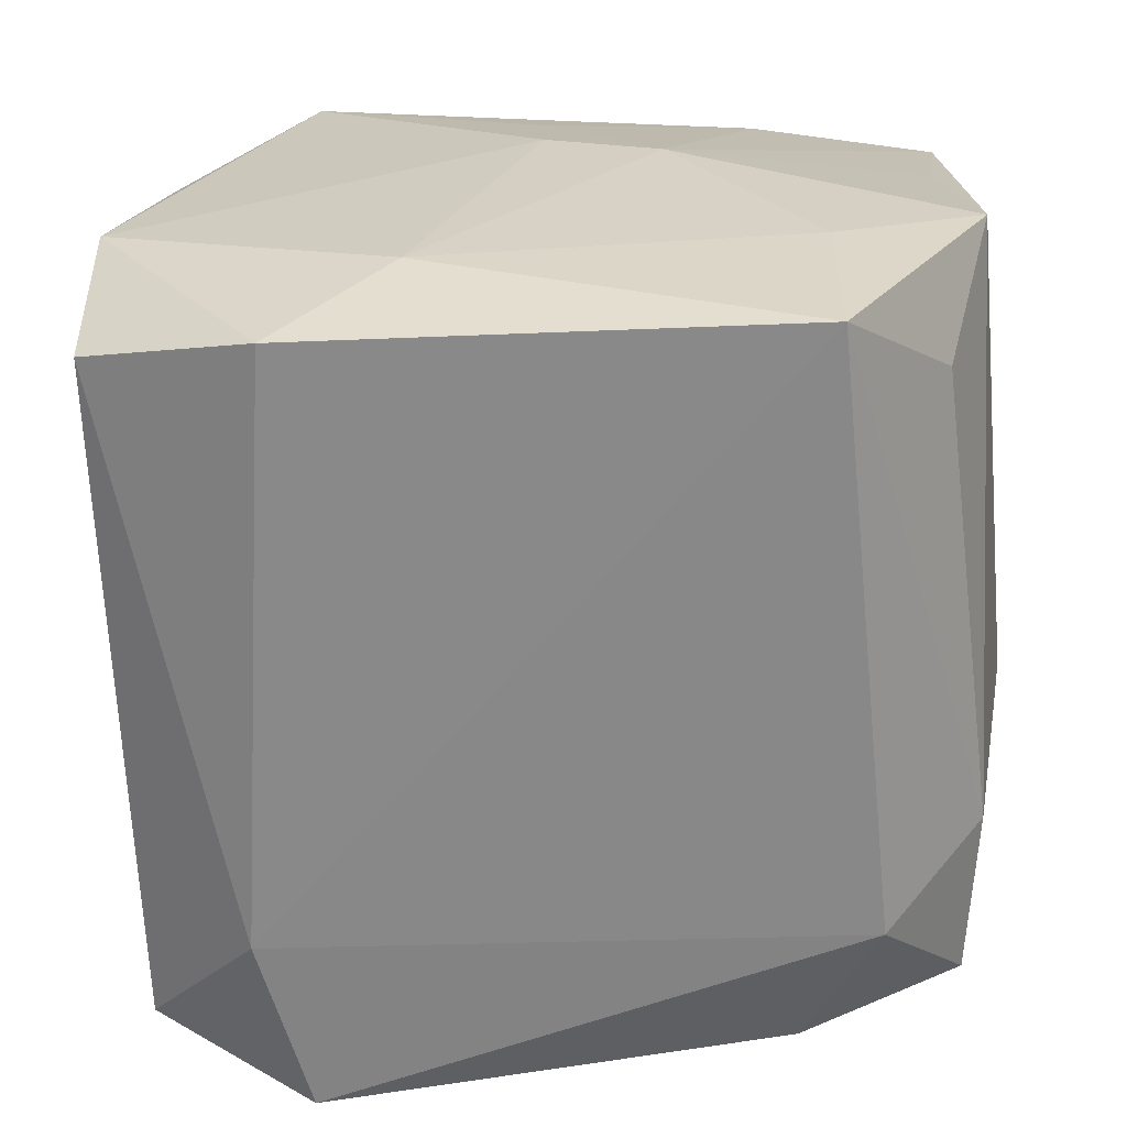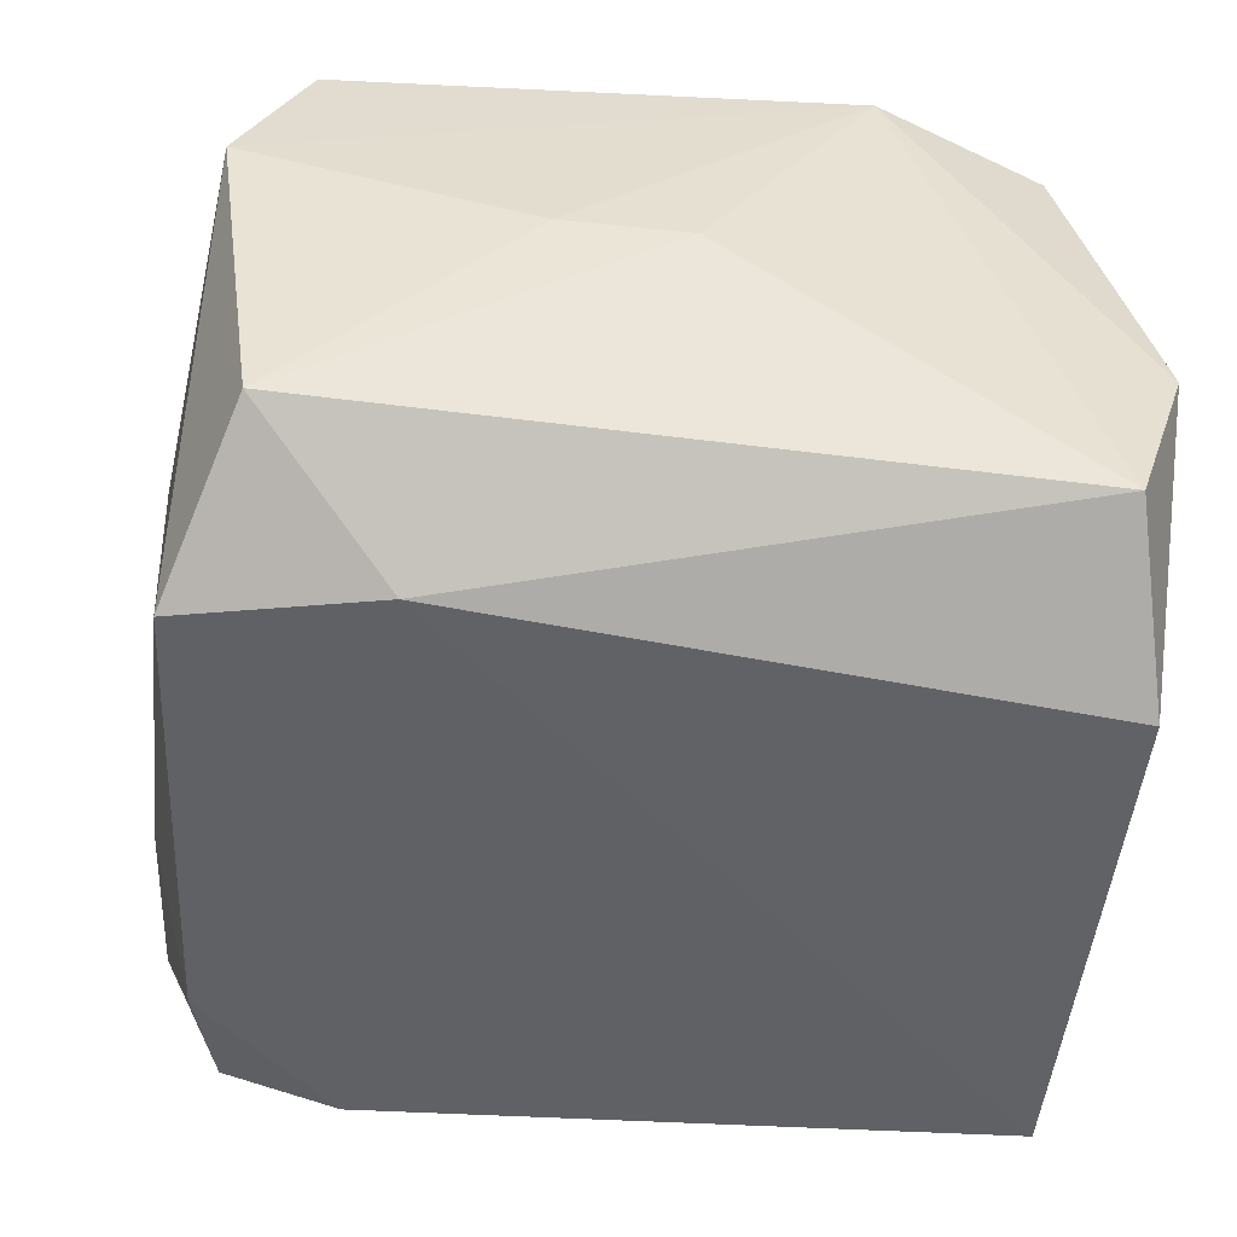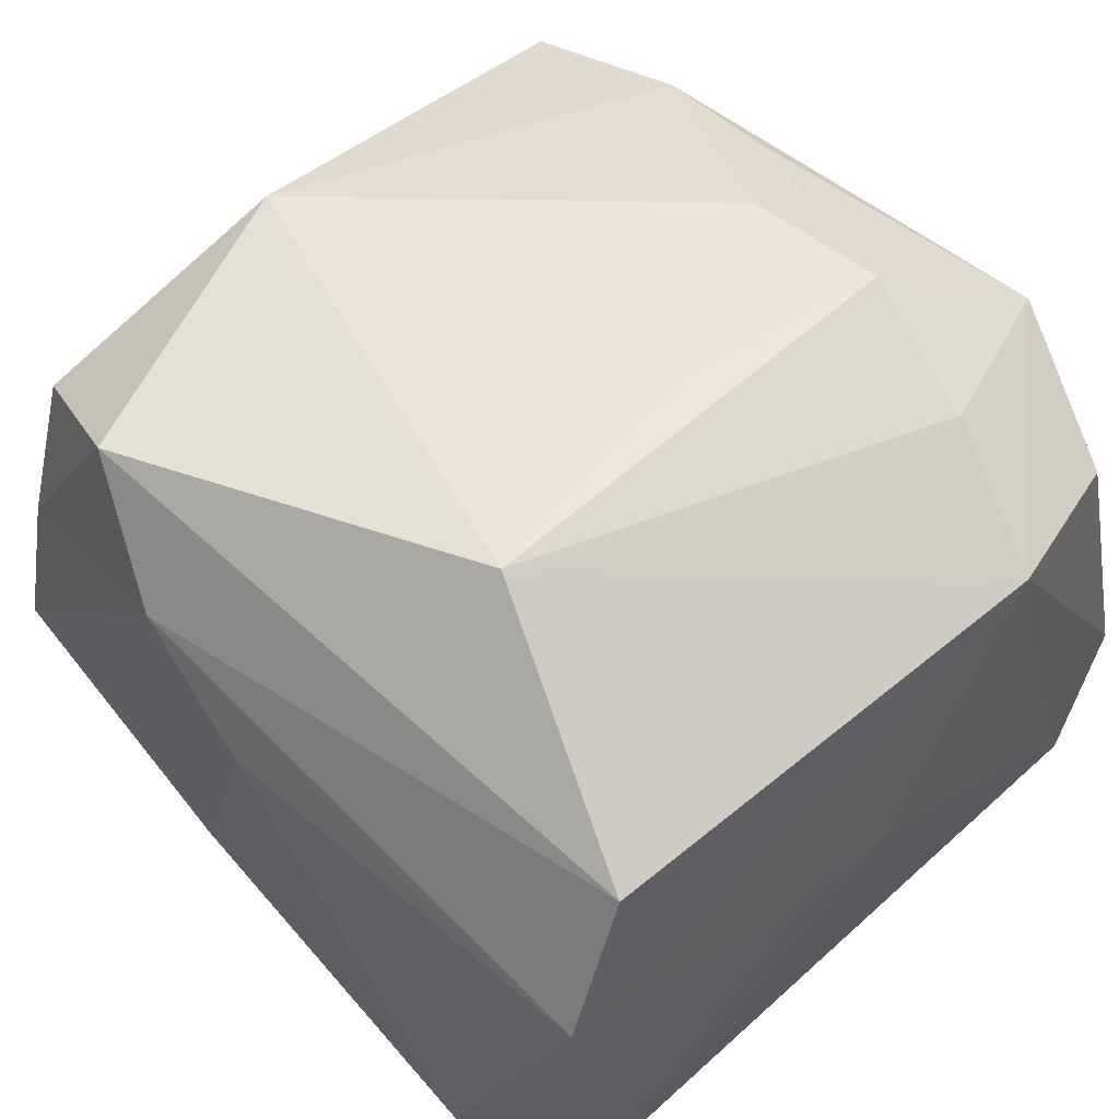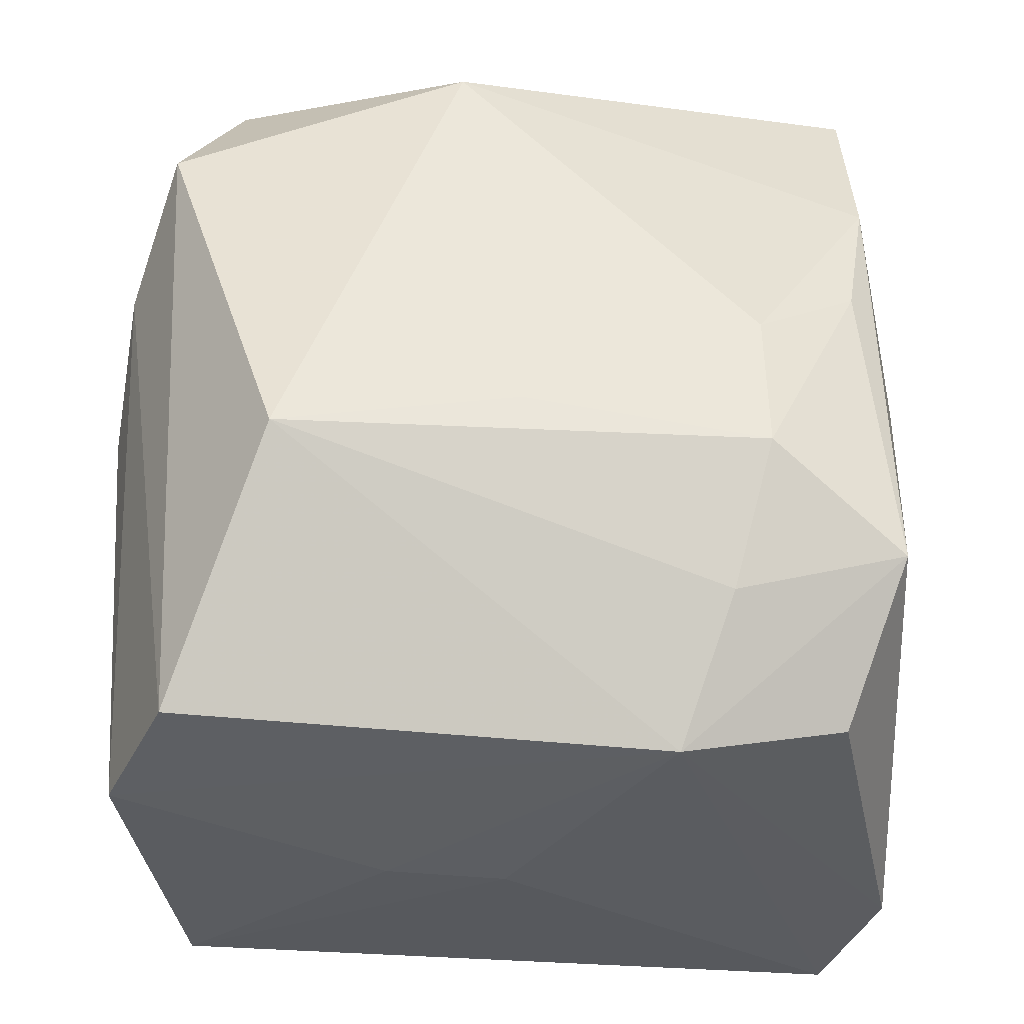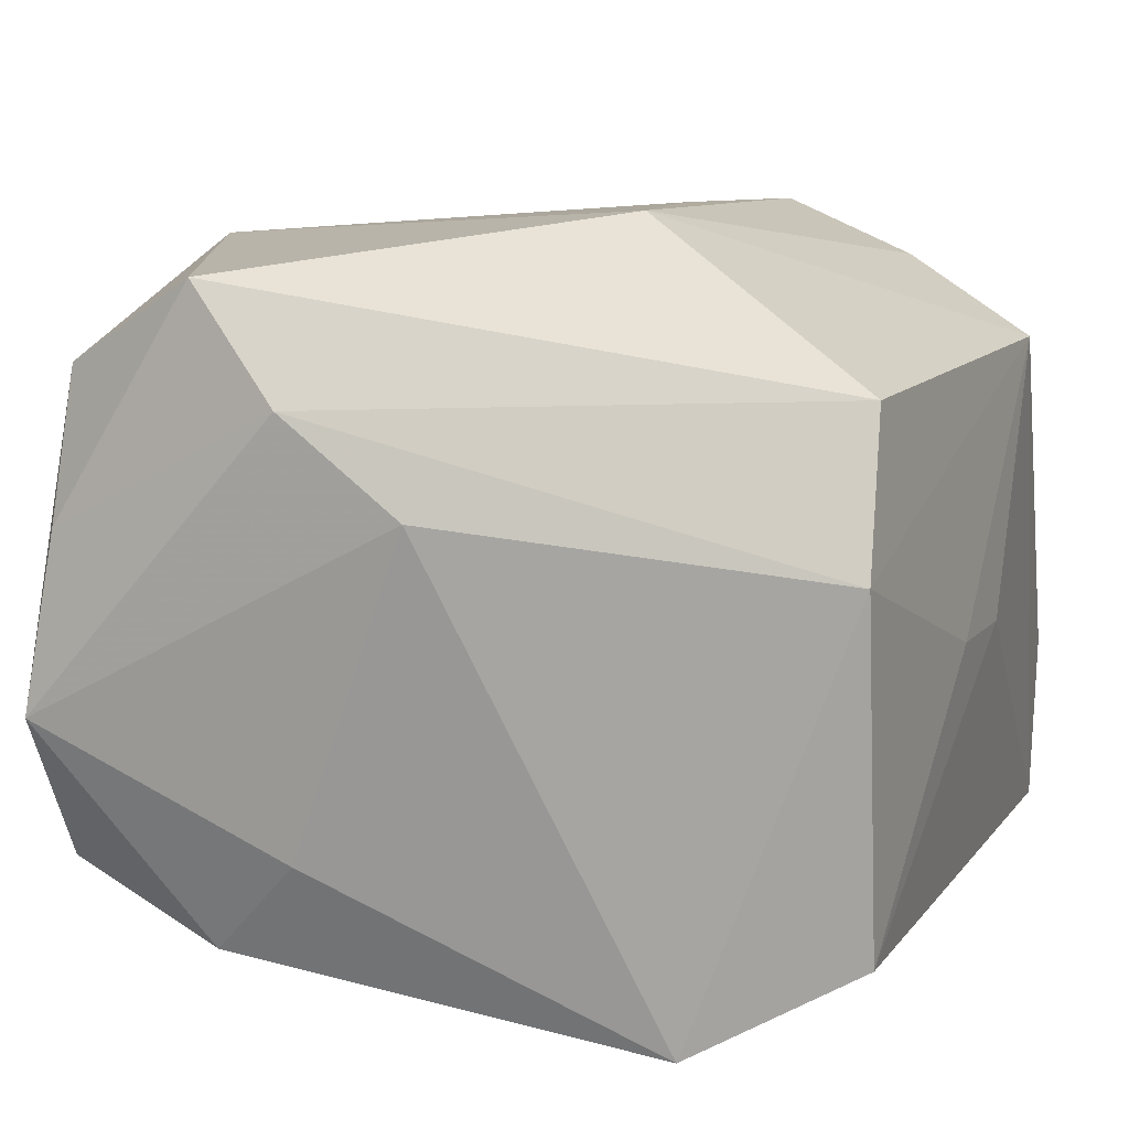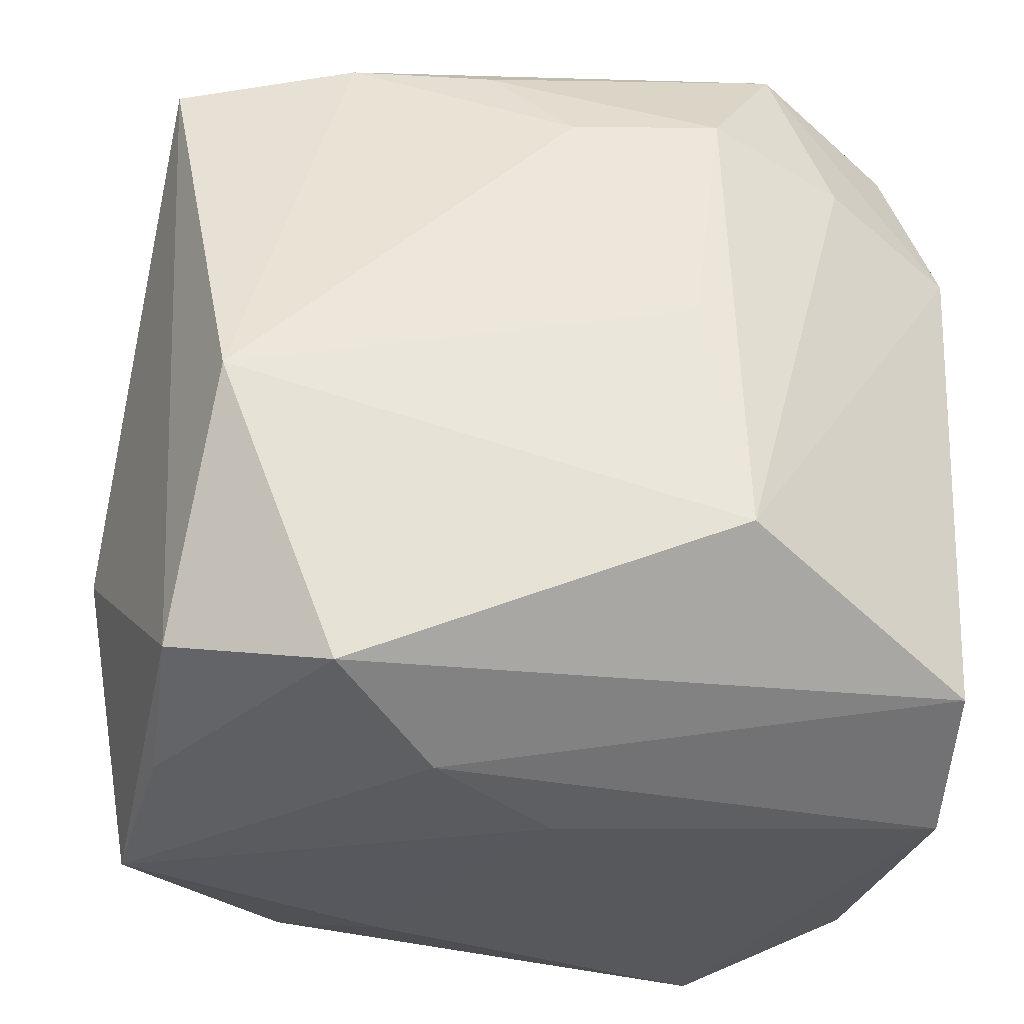
<metadata>
{"format":"obj","ext":"obj","renderer":"f3d","projection":"perspective","resolution":1024,"background":"white","views":[{"elev":-63.1,"azim":-176.9,"up":"+Z"},{"elev":-50.7,"azim":84.1,"up":"+Z"},{"elev":54.4,"azim":47.2,"up":"+Z"},{"elev":54.6,"azim":93.8,"up":"+Z"},{"elev":10.0,"azim":21.8,"up":"+Z"},{"elev":-32.5,"azim":-9.7,"up":"+Y"}]}
</metadata>
<code>
v -0.0261 -0.006224 0.0267
v -0.00097 0.02941 0.01725
v -0.01727 0.02665 0.02229
v 0.03025 -0.02402 0.01808
v 0.008402 0.0008722 0.02927
v -0.02021 0.02959 -0.02628
v -0.02995 -0.03074 -0.006431
v -0.008967 -0.0321 0.01654
v 0.01689 0.03013 -0.02628
v 0.01182 -0.01734 0.02948
v -0.02804 0.02216 -0.01684
v -0.009774 0.03116 0.004748
v -0.03408 -0.0104 0.0002874
v -0.02912 -0.02586 -0.01766
v -0.0309 0.02528 0.01833
v -0.03044 -0.01243 -0.01841
v 0.03159 0.01365 0.01902
v 0.01672 0.02954 0.02349
v -0.001131 0.03124 0.008112
v -0.006553 0.02562 0.02441
v 0.02786 0.0258 0.01682
v 0.0293 0.03123 -0.008025
v -0.02045 0.03039 -0.01223
v -0.0226 -0.01699 -0.026
v -0.008862 -0.0308 -0.01509
v 0.02199 -0.01556 -0.02628
v 0.03242 0.001152 -0.0006401
v 0.03242 -0.008091 -0.0005121
v -0.03161 0.02924 -0.007233
v 0.01075 0.0192 0.02891
v 0.0297 0.02734 -0.02016
v -0.02943 0.02753 0.006201
v -0.0005257 0.01832 0.02816
v -0.02831 -0.02901 0.007083
v -0.01656 -0.02761 -0.02279
v -0.01706 -0.02876 0.02497
v 0.01881 -0.0297 -0.02578
v 0.03095 -0.02545 -0.01928
v 0.008061 0.03179 -0.01664
v -0.02857 -0.02523 0.01845
v 0.0007013 -0.0328 0.009621
v 0.03117 -0.02903 0.006793
v 0.0213 0.01697 0.02482
f 41 37 42
f 9 6 39
f 5 1 10
f 10 1 36
f 10 30 5
f 36 34 8
f 41 42 8
f 3 1 33
f 5 30 33
f 33 1 5
f 40 34 36
f 36 1 40
f 6 24 16
f 35 24 37
f 4 10 36
f 36 8 4
f 4 8 42
f 29 16 13
f 13 40 15
f 15 29 13
f 15 40 1
f 15 1 3
f 3 12 15
f 38 42 37
f 9 31 26
f 26 38 37
f 31 38 26
f 37 24 26
f 6 9 26
f 26 24 6
f 13 16 14
f 14 16 24
f 24 35 14
f 25 37 41
f 25 35 37
f 20 18 3
f 30 18 20
f 3 33 20
f 20 33 30
f 2 12 3
f 3 18 2
f 6 16 11
f 11 29 6
f 16 29 11
f 6 29 23
f 23 29 12
f 39 6 23
f 23 12 39
f 12 29 32
f 32 15 12
f 29 15 32
f 13 14 7
f 7 40 13
f 34 40 7
f 7 8 34
f 7 14 35
f 35 25 7
f 41 8 7
f 7 25 41
f 12 2 19
f 19 2 18
f 39 12 19
f 22 9 39
f 22 31 9
f 18 21 22
f 39 19 22
f 22 19 18
f 17 21 18
f 10 4 17
f 17 22 21
f 17 4 42
f 31 22 17
f 43 18 30
f 43 17 18
f 30 10 43
f 10 17 43
f 42 38 28
f 28 17 42
f 31 17 27
f 17 28 27
f 27 38 31
f 27 28 38

</code>
